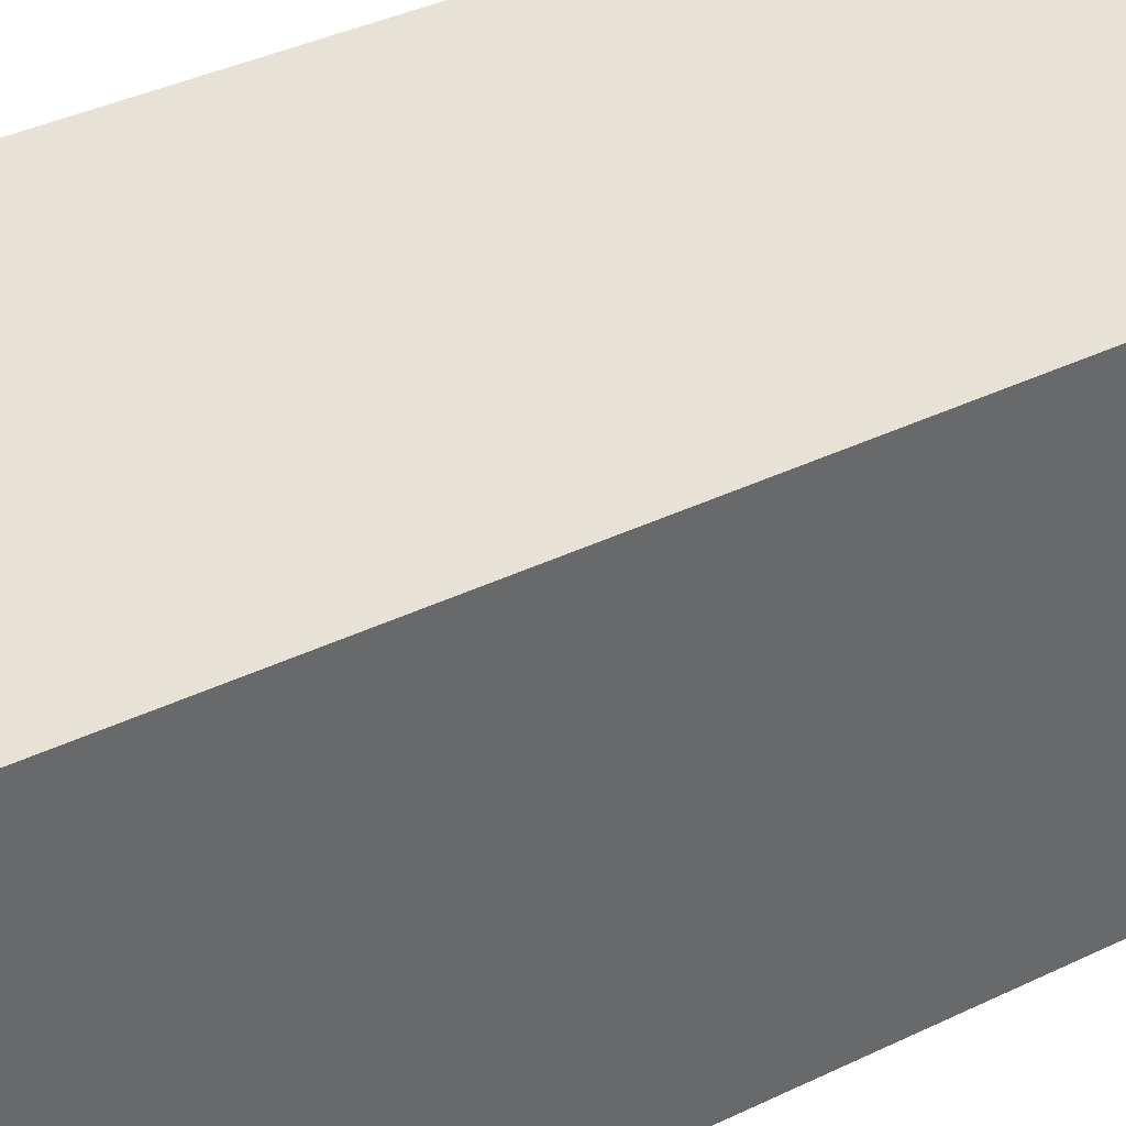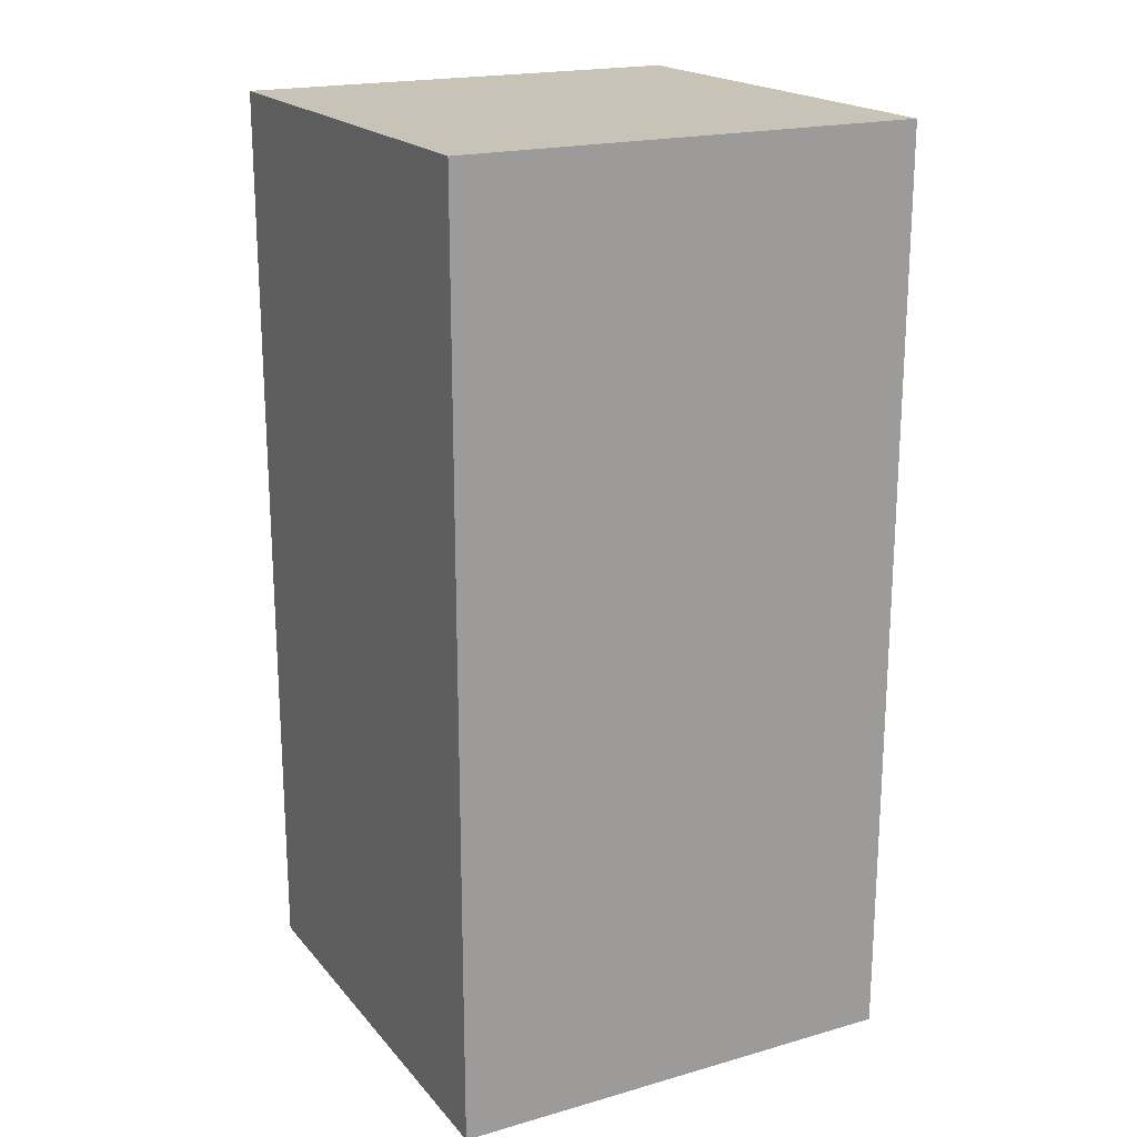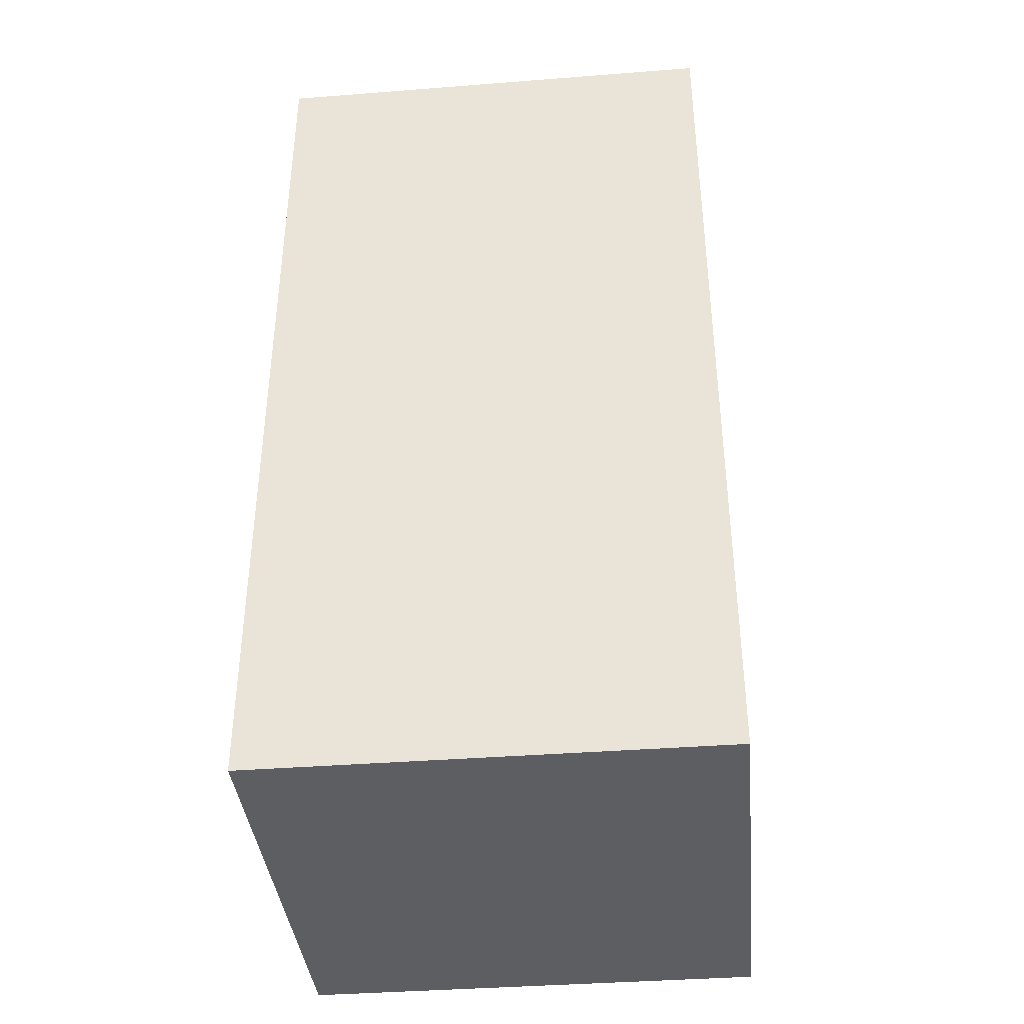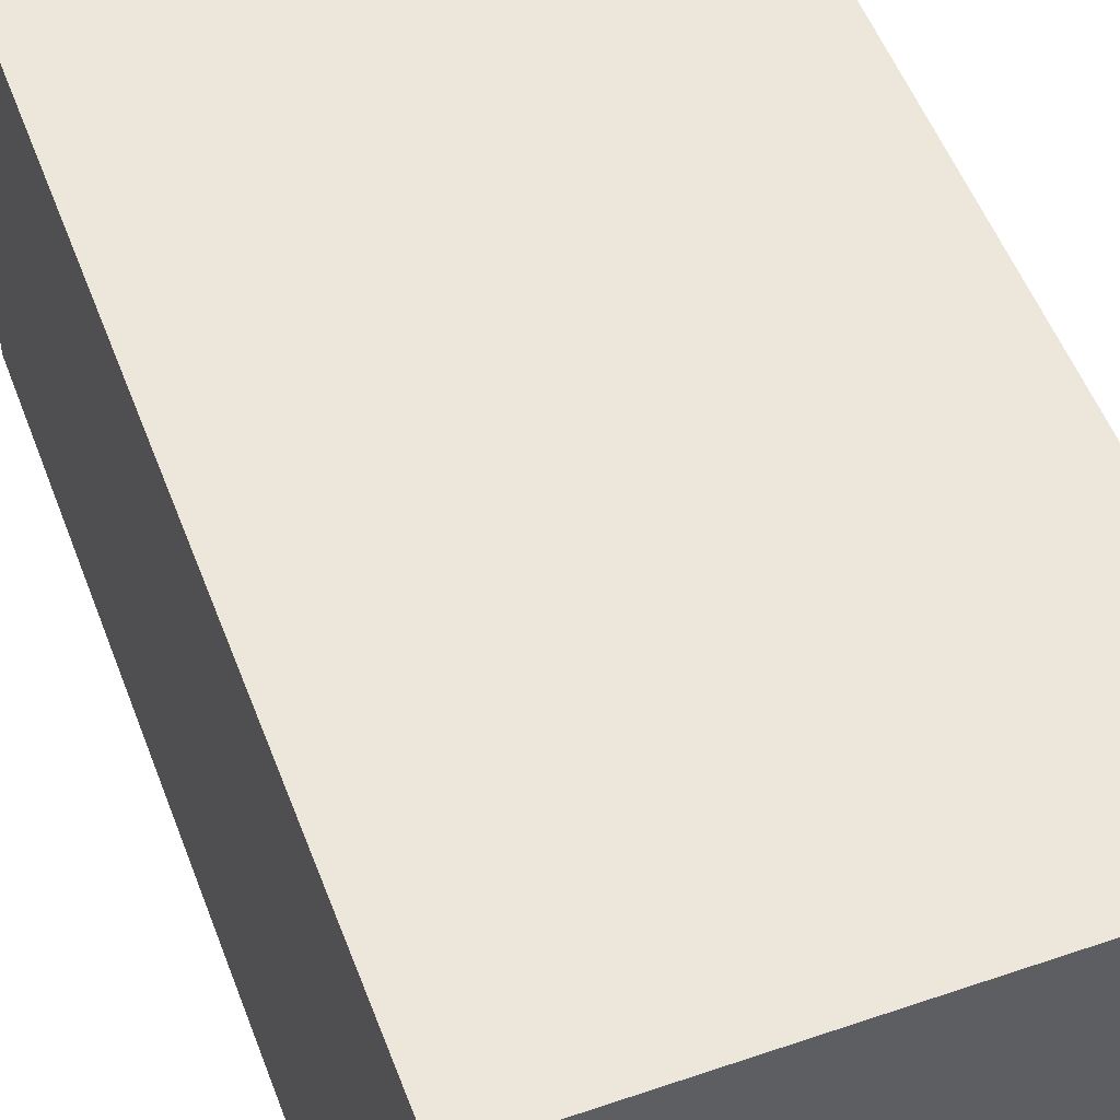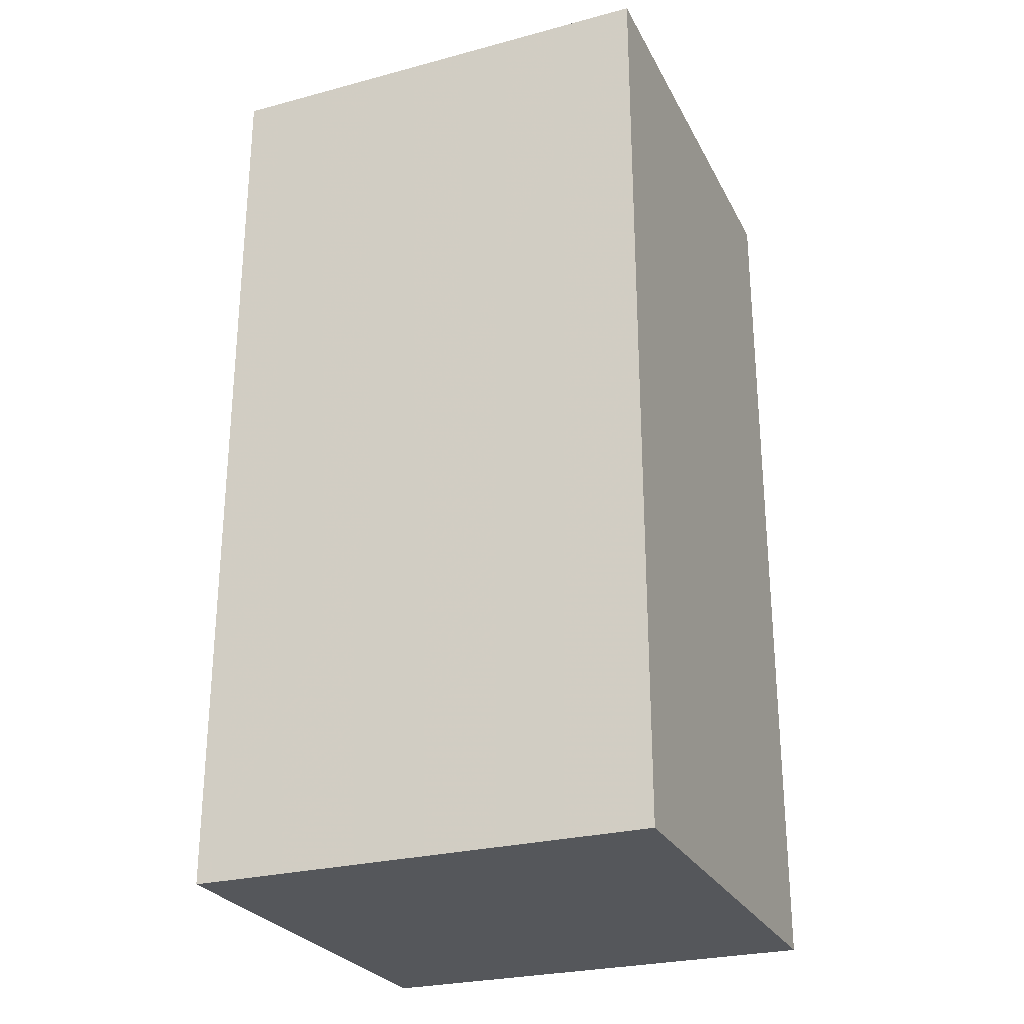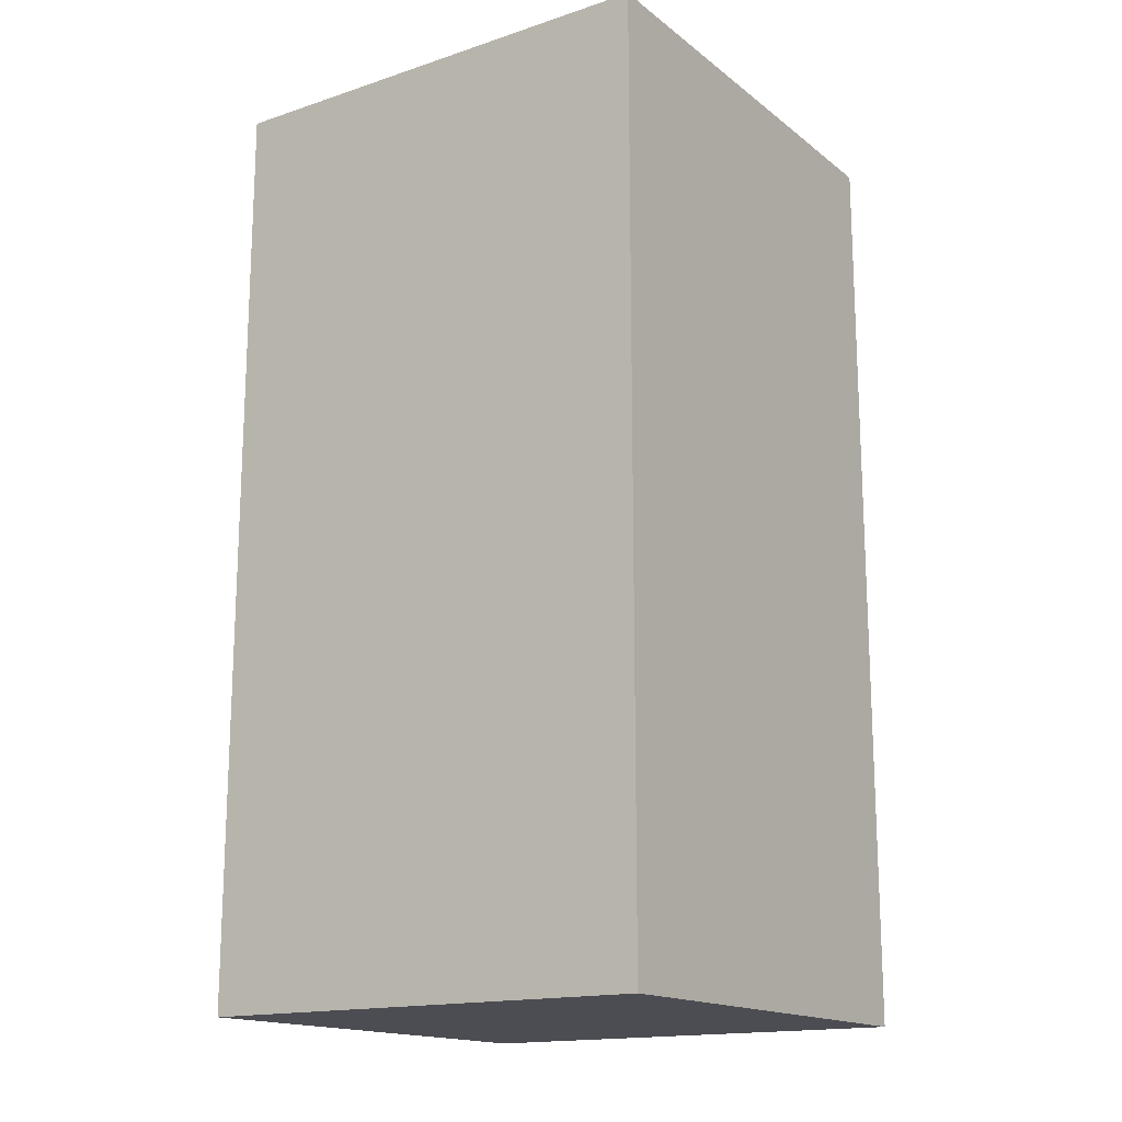
<metadata>
{"format":"obj","ext":"obj","renderer":"f3d","projection":"perspective","resolution":1024,"background":"white","views":[{"elev":40.2,"azim":59.6,"up":"+Y"},{"elev":19.6,"azim":-27.8,"up":"+Z"},{"elev":-38.8,"azim":5.6,"up":"+Z"},{"elev":52.4,"azim":159.7,"up":"+Y"},{"elev":-26.8,"azim":-67.5,"up":"+Z"},{"elev":-16.3,"azim":-56.1,"up":"+Z"}]}
</metadata>
<code>
v -0.5 -0.5 1
v 0 -0.5 1
v -0.5 0 1
v 0 0 1
v -0.5 0 0
v 0 0 0
v -0.5 -0.5 0
v 0 -0.5 0
f 1 2 3
f 3 2 4
f 3 4 5
f 5 4 6
f 5 6 7
f 7 6 8
f 7 8 1
f 1 8 2
f 2 8 4
f 4 8 6
f 7 1 5
f 5 1 3

</code>
